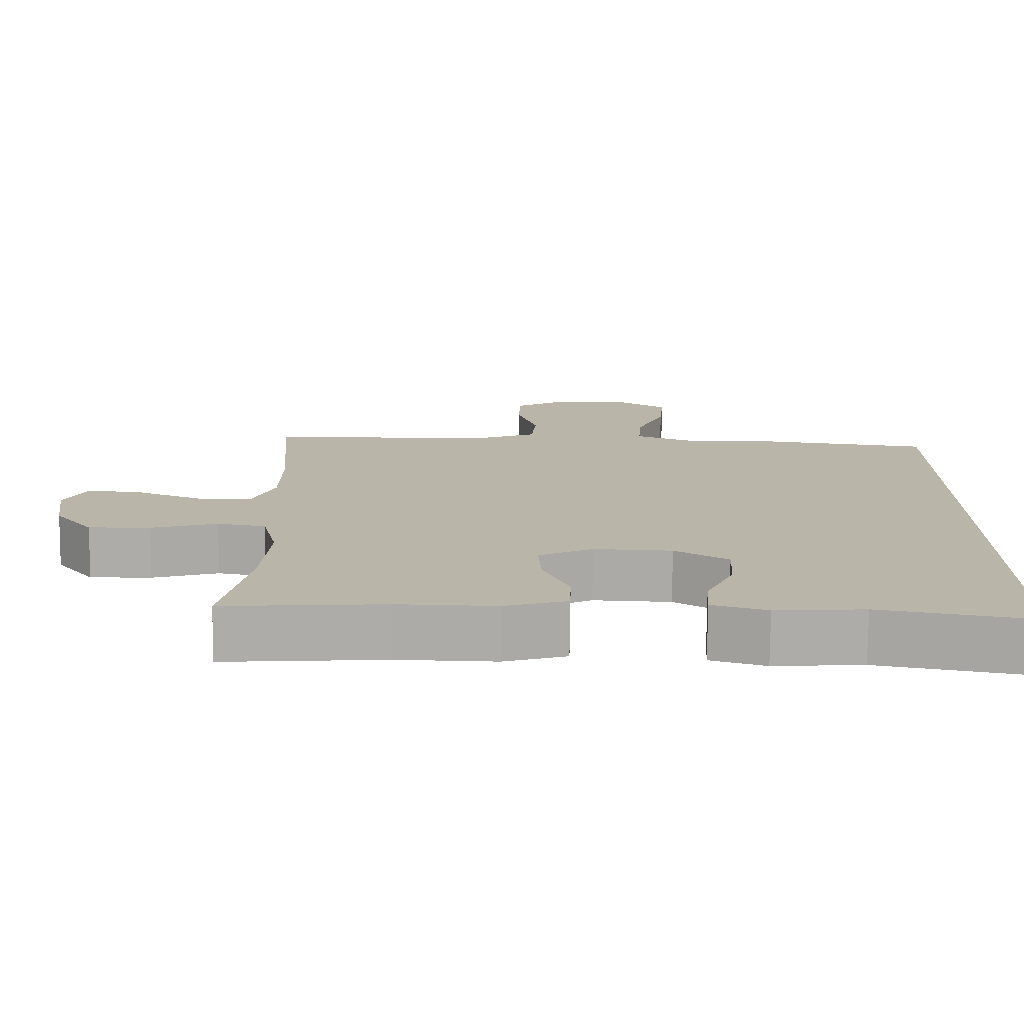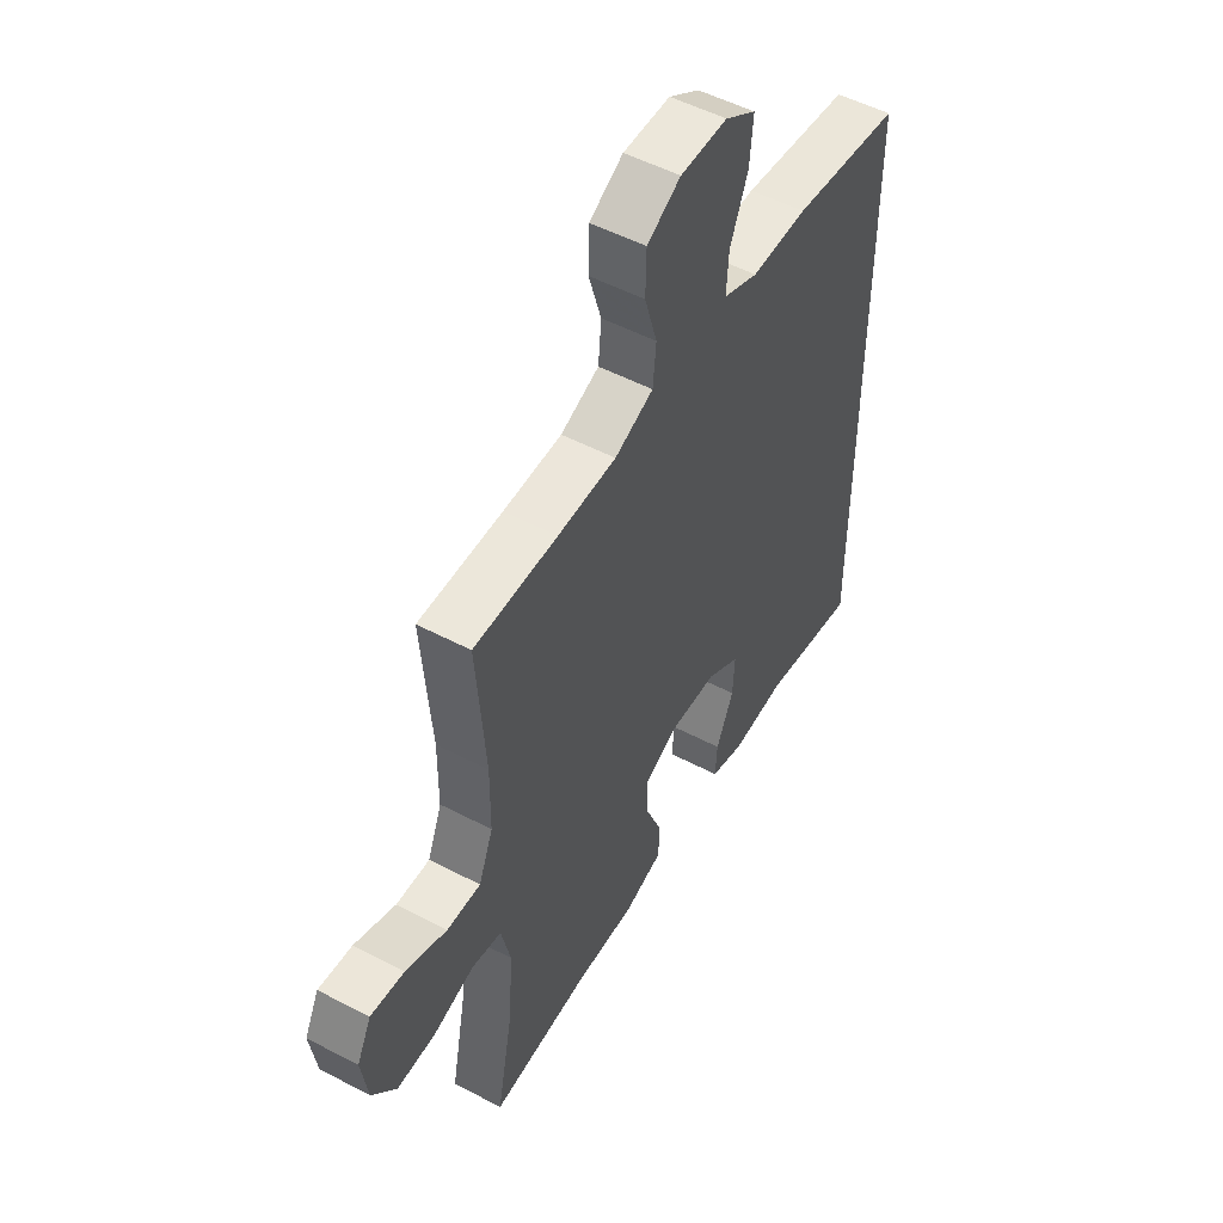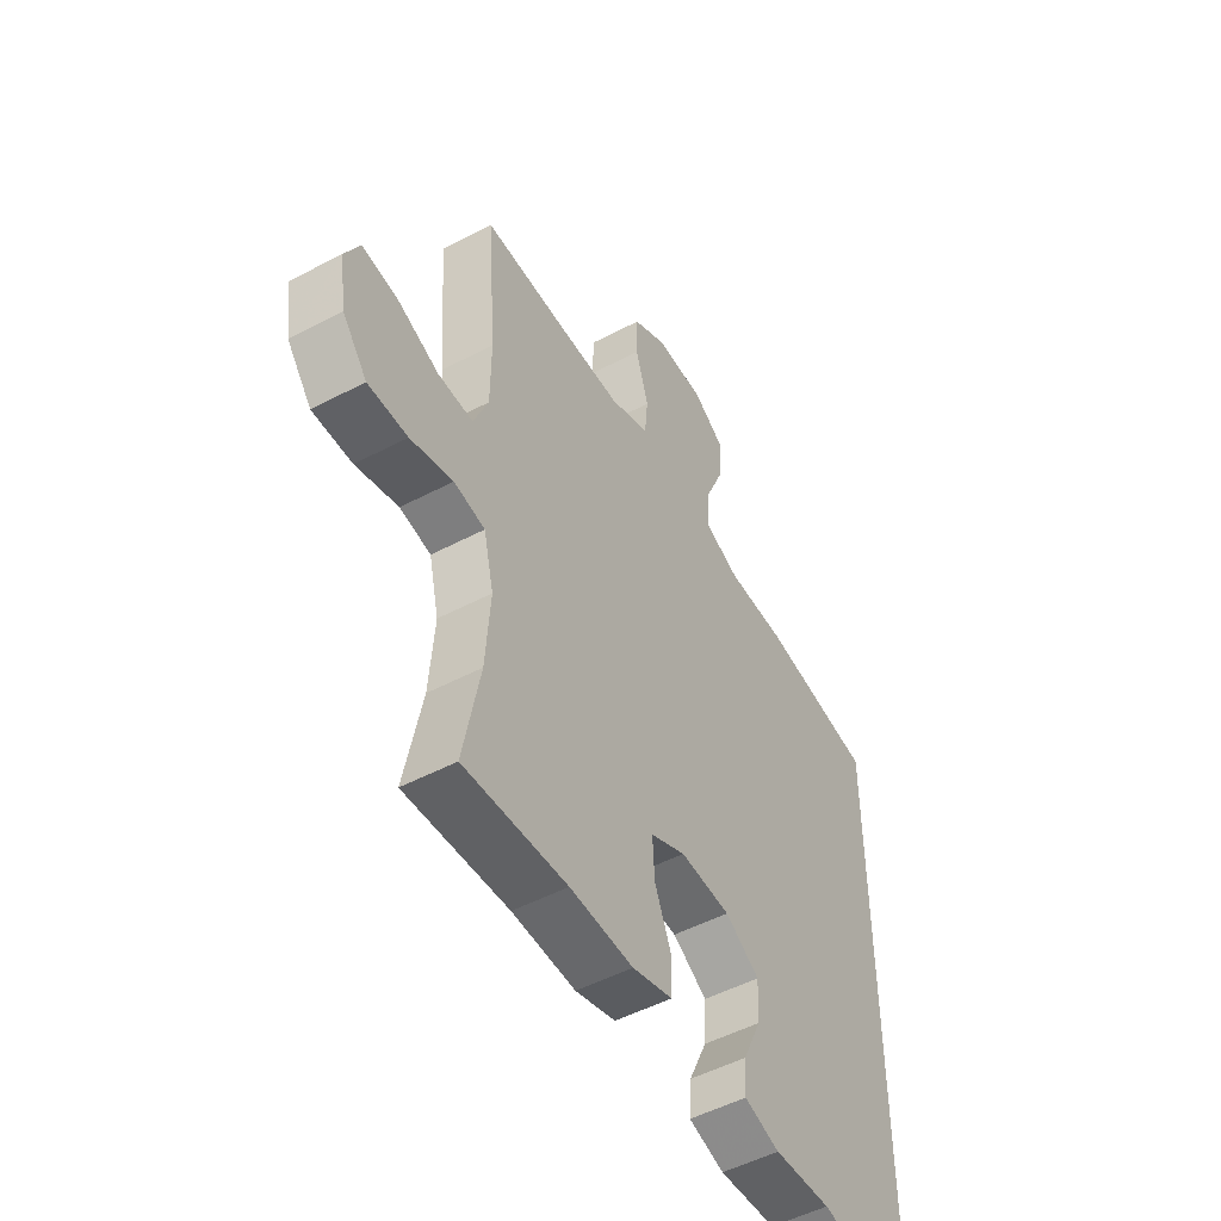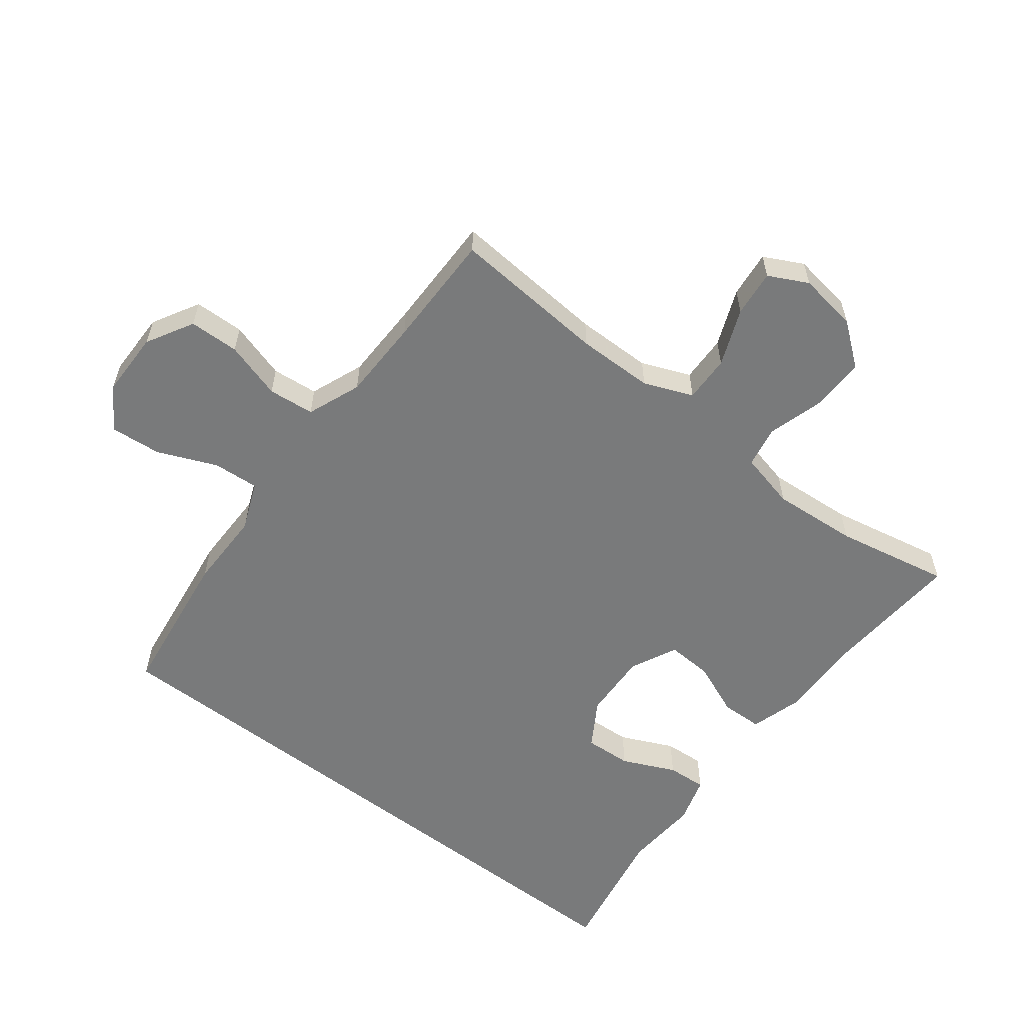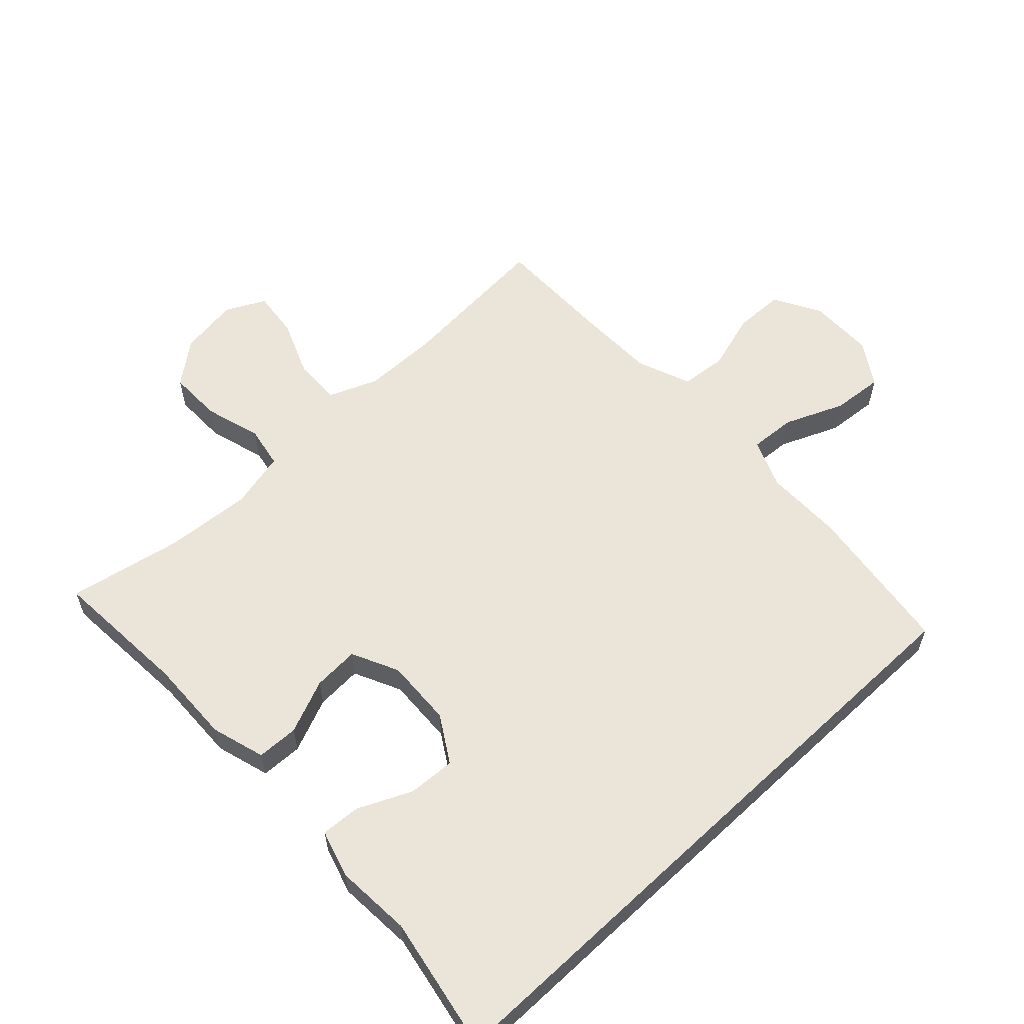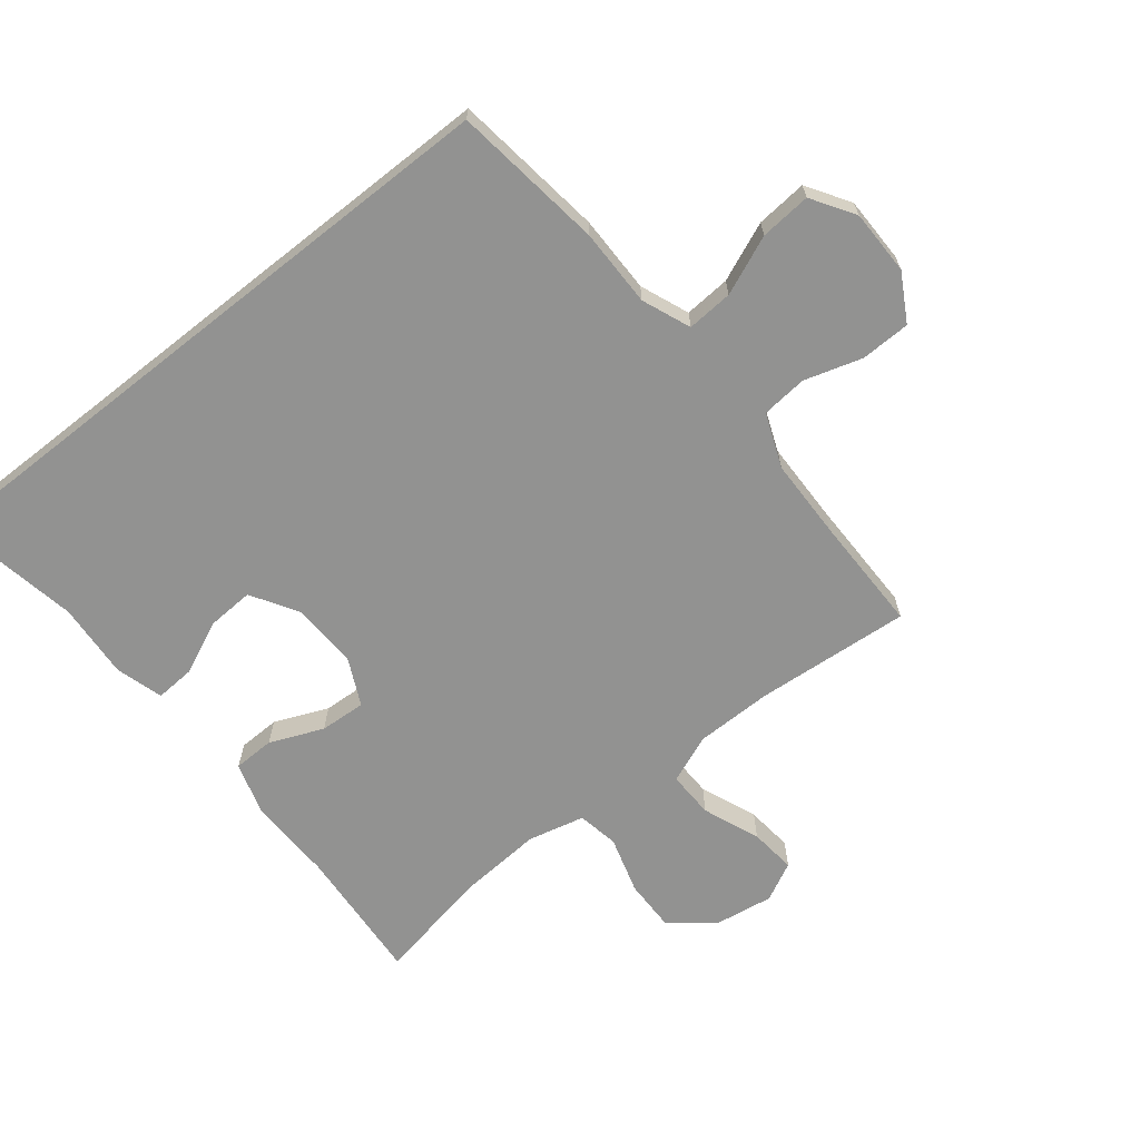
<metadata>
{"format":"obj","ext":"obj","renderer":"f3d","projection":"perspective","resolution":1024,"background":"white","views":[{"elev":-76.5,"azim":179.5,"up":"+Z"},{"elev":52.0,"azim":119.6,"up":"+Z"},{"elev":-51.0,"azim":119.9,"up":"+Z"},{"elev":-58.0,"azim":52.3,"up":"+Y"},{"elev":59.0,"azim":-133.2,"up":"+Y"},{"elev":-66.3,"azim":-51.7,"up":"+Y"}]}
</metadata>
<code>
v 0.5 0.07 -0.5
v 0.285 0.07 -0.485
v 0.153 0.07 -0.489
v 0.069 0.07 -0.464
v 0.067 0.07 -0.399
v 0.102 0.07 -0.315
v 0.106 0.07 -0.243
v 0.033 0.07 -0.208
v -0.072 0.07 -0.213
v -0.144 0.07 -0.257
v -0.14 0.07 -0.331
v -0.102 0.07 -0.414
v -0.098 0.07 -0.476
v -0.172 0.07 -0.498
v -0.291 0.07 -0.49
v -0.5 0.07 -0.529
v -0.5 0.07 0.464
v -0.263 0.07 0.496
v -0.141 0.07 0.496
v -0.065 0.07 0.527
v -0.07 0.07 0.599
v -0.109 0.07 0.691
v -0.116 0.07 0.771
v -0.049 0.07 0.814
v 0.053 0.07 0.815
v 0.126 0.07 0.774
v 0.128 0.07 0.696
v 0.101 0.07 0.606
v 0.108 0.07 0.534
v 0.192 0.07 0.501
v 0.319 0.07 0.499
v 0.5 0.07 0.5
v 0.481 0.07 0.256
v 0.482 0.07 0.137
v 0.513 0.07 0.061
v 0.586 0.07 0.063
v 0.675 0.07 0.099
v 0.748 0.07 0.107
v 0.779 0.07 0.046
v 0.765 0.07 -0.047
v 0.713 0.07 -0.113
v 0.63 0.07 -0.112
v 0.541 0.07 -0.086
v 0.476 0.07 -0.098
v 0.455 0.07 -0.187
v 0.465 0.07 -0.321
v 0.5 0 -0.5
v 0.285 0 -0.485
v 0.153 0 -0.489
v 0.069 0 -0.464
v 0.067 0 -0.399
v 0.102 0 -0.315
v 0.106 0 -0.243
v 0.033 0 -0.208
v -0.072 0 -0.213
v -0.144 0 -0.257
v -0.14 0 -0.331
v -0.102 0 -0.414
v -0.098 0 -0.476
v -0.172 0 -0.498
v -0.291 0 -0.49
v -0.5 0 -0.529
v -0.5 0 0.464
v -0.263 0 0.496
v -0.141 0 0.496
v -0.065 0 0.527
v -0.07 0 0.599
v -0.109 0 0.691
v -0.116 0 0.771
v -0.049 0 0.814
v 0.053 0 0.815
v 0.126 0 0.774
v 0.128 0 0.696
v 0.101 0 0.606
v 0.108 0 0.534
v 0.192 0 0.501
v 0.319 0 0.499
v 0.5 0 0.5
v 0.481 0 0.256
v 0.482 0 0.137
v 0.513 0 0.061
v 0.586 0 0.063
v 0.675 0 0.099
v 0.748 0 0.107
v 0.779 0 0.046
v 0.765 0 -0.047
v 0.713 0 -0.113
v 0.63 0 -0.112
v 0.541 0 -0.086
v 0.476 0 -0.098
v 0.455 0 -0.187
v 0.465 0 -0.321
f 41 42 43
f 40 41 43
f 39 40 43
f 38 39 43
f 37 38 43
f 36 37 43
f 35 36 43 44
f 34 35 44 45
f 31 32 33
f 33 34 45
f 31 33 45
f 30 31 45
f 26 27 28
f 25 26 28
f 24 25 28
f 23 24 28
f 22 23 28
f 21 22 28
f 20 21 28 29
f 30 45 46
f 29 30 46
f 20 29 46
f 19 20 46
f 17 18 19
f 16 17 19
f 15 16 19
f 13 14 15
f 12 13 15
f 11 12 15
f 4 5 6
f 3 4 6
f 2 3 6
f 2 6 7
f 1 2 7
f 46 1 7
f 19 46 7 8
f 10 11 15
f 10 15 19
f 9 10 19
f 8 9 19
f 89 88 87
f 89 87 86
f 89 86 85
f 89 85 84
f 89 84 83
f 89 83 82
f 90 89 82 81
f 91 90 81 80
f 79 78 77
f 91 80 79
f 91 79 77
f 91 77 76
f 74 73 72
f 74 72 71
f 74 71 70
f 74 70 69
f 74 69 68
f 74 68 67
f 75 74 67 66
f 92 91 76
f 92 76 75
f 92 75 66
f 92 66 65
f 65 64 63
f 65 63 62
f 65 62 61
f 61 60 59
f 61 59 58
f 61 58 57
f 52 51 50
f 52 50 49
f 52 49 48
f 53 52 48
f 53 48 47
f 53 47 92
f 54 53 92 65
f 61 57 56
f 65 61 56
f 65 56 55
f 65 55 54
f 1 47 48 2
f 2 48 49 3
f 3 49 50 4
f 4 50 51 5
f 5 51 52 6
f 6 52 53 7
f 7 53 54 8
f 8 54 55 9
f 9 55 56 10
f 10 56 57 11
f 11 57 58 12
f 12 58 59 13
f 13 59 60 14
f 14 60 61 15
f 15 61 62 16
f 16 62 63 17
f 17 63 64 18
f 18 64 65 19
f 19 65 66 20
f 20 66 67 21
f 21 67 68 22
f 22 68 69 23
f 23 69 70 24
f 24 70 71 25
f 25 71 72 26
f 26 72 73 27
f 27 73 74 28
f 28 74 75 29
f 29 75 76 30
f 30 76 77 31
f 31 77 78 32
f 32 78 79 33
f 33 79 80 34
f 34 80 81 35
f 35 81 82 36
f 36 82 83 37
f 37 83 84 38
f 38 84 85 39
f 39 85 86 40
f 40 86 87 41
f 41 87 88 42
f 42 88 89 43
f 43 89 90 44
f 44 90 91 45
f 45 91 92 46
f 46 92 47 1

</code>
